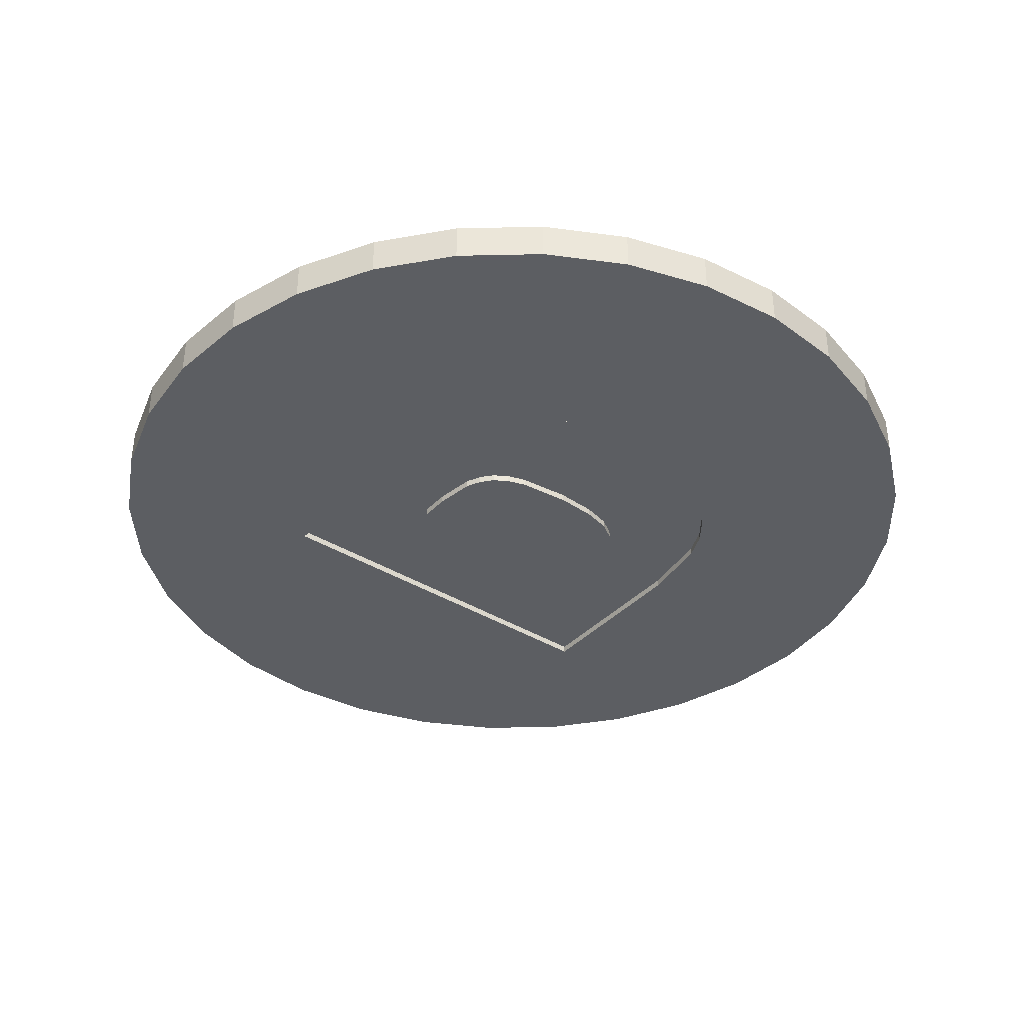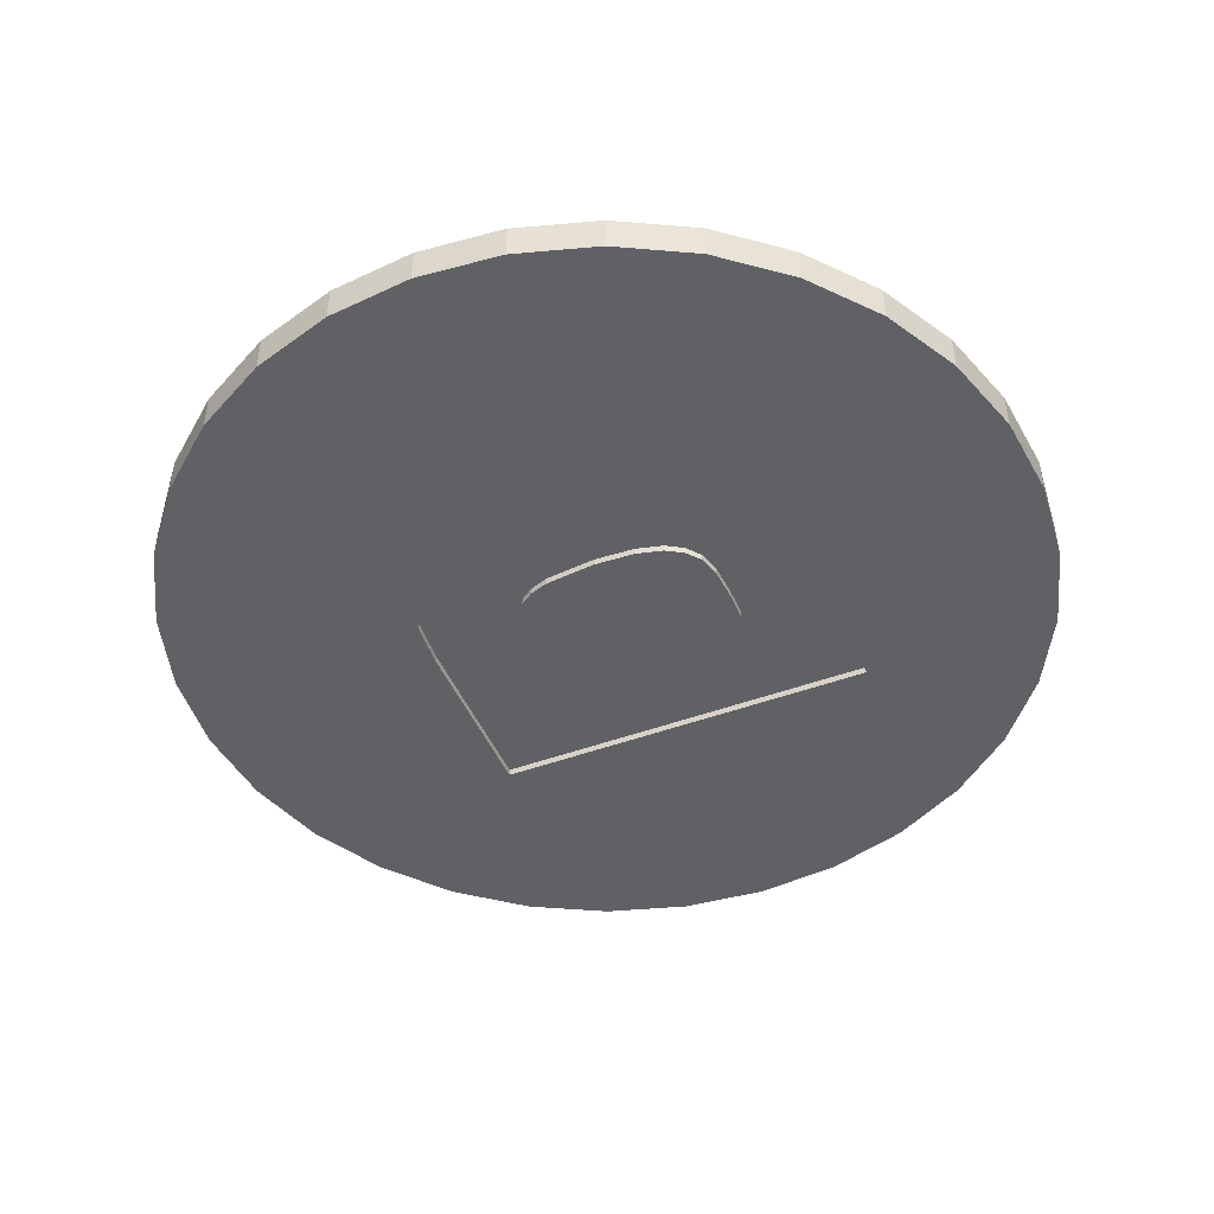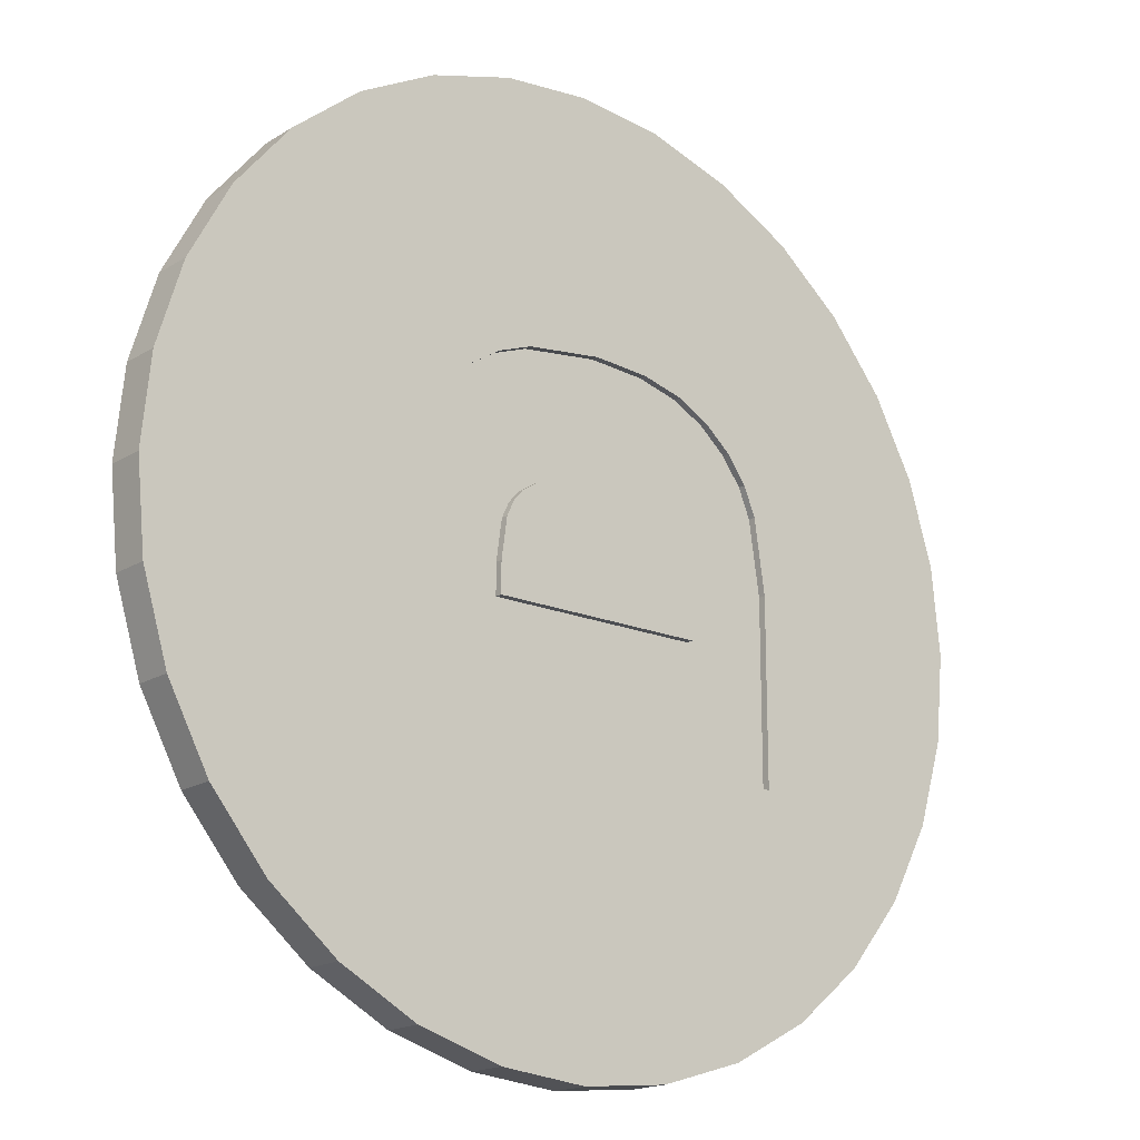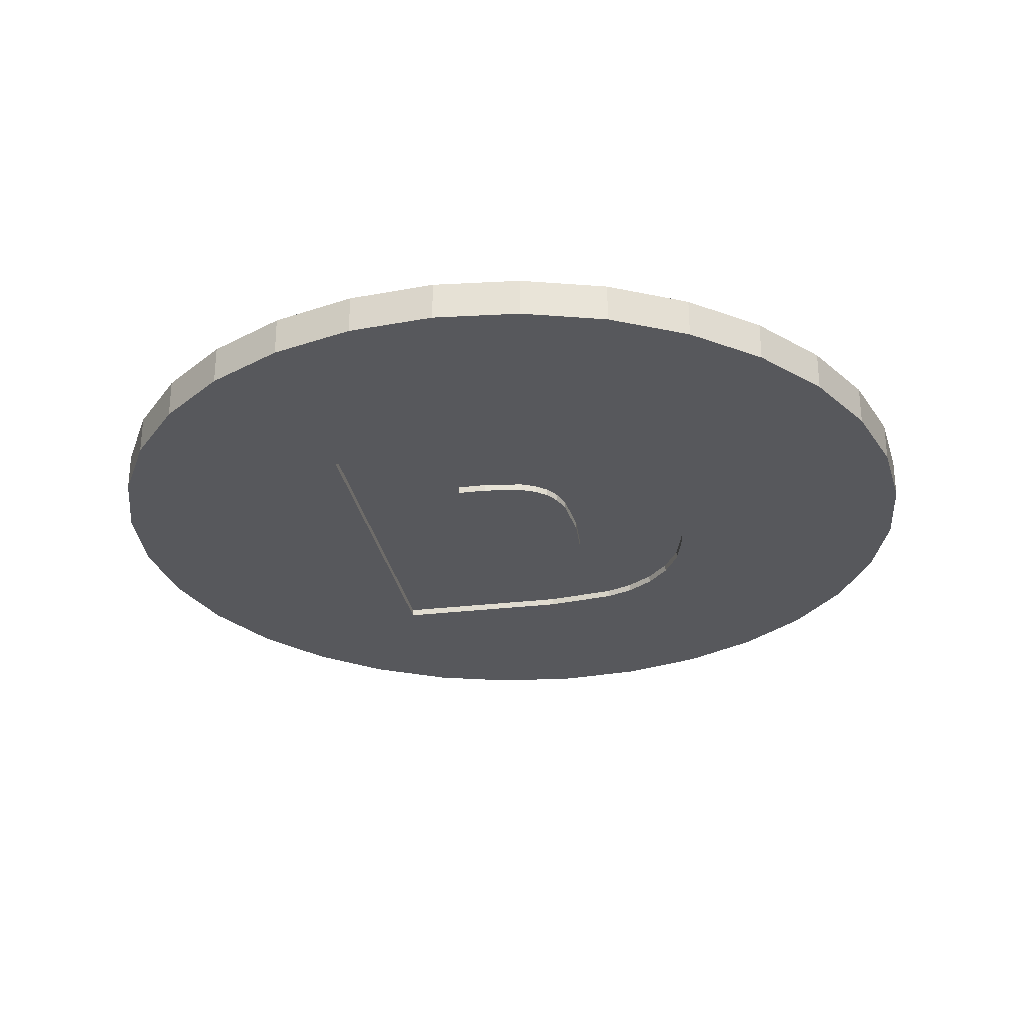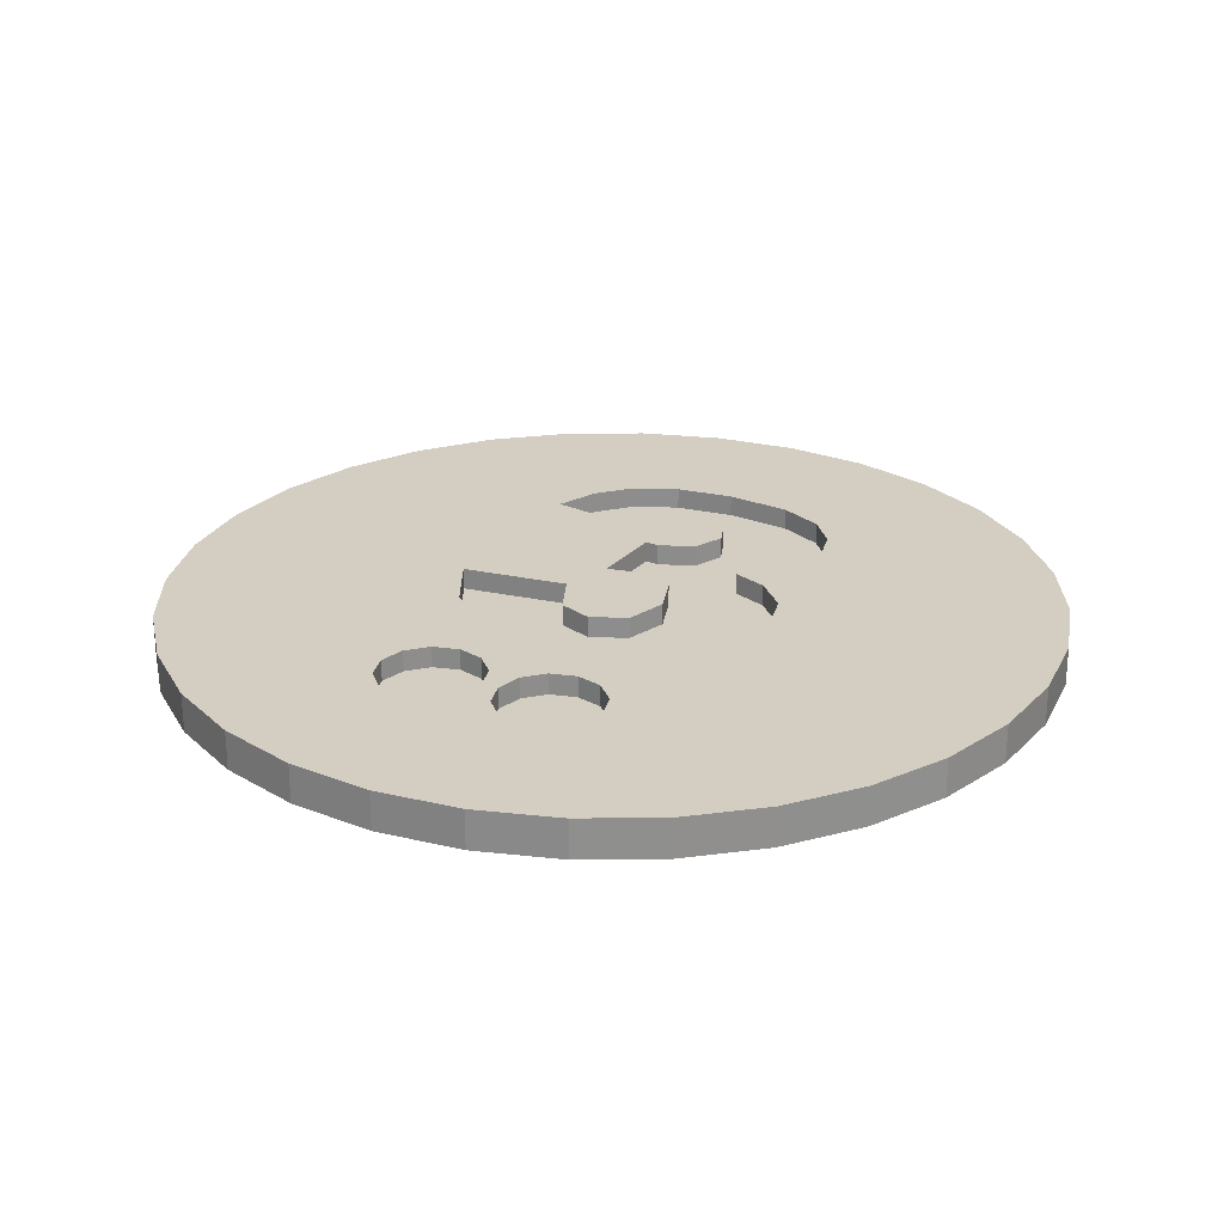
<metadata>
{"format":"obj","ext":"obj","renderer":"f3d","projection":"perspective","resolution":1024,"background":"white","views":[{"elev":-38.1,"azim":142.2,"up":"+Z"},{"elev":-46.9,"azim":-157.4,"up":"+Z"},{"elev":-17.7,"azim":140.2,"up":"+Y"},{"elev":-28.5,"azim":100.2,"up":"+Z"},{"elev":24.9,"azim":-62.9,"up":"+Z"}]}
</metadata>
<code>
o 3_2x
v 2.985 5.357 0.2612
v 1.123 2.084 0.2612
v 1.933 5.749 0.2612
v 1.713 1.884 0.2612
v -0.4443 6.051 0.2612
v 2.985 5.357 0.03615
v 3.9 4.779 0.2612
v 3.9 4.779 0.03615
v 1.123 2.084 0.03615
v -0.5197 2.242 0.03615
v -0.5197 2.242 0.2612
v 1.933 5.749 0.03615
v 2.15 1.606 0.2612
v 1.713 1.884 0.03615
v -2.19 5.939 0.2612
v -2.19 5.939 0.03615
v -0.4443 6.051 0.03615
v 7.735 11.47 0.03615
v 5.339 12.75 0.03615
v 4.647 4.02 0.03615
v 4.647 4.02 0.2612
v 9.834 9.749 0.03615
v 2.87 -0.5028 0.03615
v -1.788 2.171 0.03615
v -3.834 -0.5194 0.03615
v -1.788 2.171 0.2612
v 2.739 13.54 0.03615
v 2.465 1.236 0.2612
v 2.15 1.606 0.03615
v -3.494 5.603 0.2612
v -2.669 13.54 0.03615
v -3.494 5.603 0.03615
v -5.269 12.75 0.03615
v 0.03467 13.81 0.03615
v 5.339 12.75 1.257
v 7.735 11.47 1.257
v 9.834 9.749 1.257
v 5.197 3.084 0.03615
v 11.56 7.649 0.03615
v 5.197 3.084 0.2612
v 11.56 7.649 1.257
v 2.87 -1.448 0.2612
v 2.87 -0.5028 0.2612
v 2.69 0.7611 0.03615
v 2.87 -1.448 0.03615
v 2.465 1.236 0.03615
v -2.649 1.957 0.03615
v -3.768 0.4973 0.03615
v -3.834 -0.5194 0.2612
v -3.768 0.4973 0.2612
v -3.834 -1.448 0.03615
v -2.649 1.957 0.2612
v 2.739 13.54 1.257
v 2.69 0.7611 0.2612
v 5.536 1.899 0.2612
v -4.491 5.068 0.2612
v 0.03467 13.81 1.257
v -2.669 13.54 1.257
v -4.491 5.068 0.03615
v -7.665 11.47 0.03615
v -5.269 12.75 1.257
v -0.401 4.942 1.257
v 5.658 4.758 1.257
v 7.018 4.17 1.257
v 12.84 5.254 0.03615
v 5.536 1.899 0.03615
v 12.84 5.254 1.257
v 8.018 3.214 1.257
v 5.648 0.3931 0.2612
v 5.648 -5.24 0.2612
v -3.834 -1.448 0.2612
v -3.208 1.619 0.03615
v -3.57 1.171 0.2612
v -3.57 1.171 0.03615
v -6.621 0.3931 0.2612
v -6.286 2.653 0.2612
v -3.208 1.619 0.2612
v 5.648 0.3931 0.03615
v -5.311 4.36 0.2612
v -5.311 4.36 0.03615
v -9.765 9.749 0.03615
v -7.665 11.47 1.257
v -2.305 3.983 1.257
v 0.0513 1.535 1.257
v 1.658 0.9751 1.257
v 0.0513 1.535 0.5872
v 4.094 0.7988 1.257
v -0.401 4.942 0.5872
v 5.081 1.535 1.257
v 7.018 4.17 0.5872
v 5.658 4.758 0.5872
v 5.081 1.535 0.5872
v 13.63 2.654 1.257
v 13.63 2.654 0.03615
v 8.634 1.833 1.257
v 8.018 3.214 0.5872
v 8.634 1.833 0.5872
v -6.621 -5.24 0.2612
v 5.648 -5.24 0.03615
v -6.621 -5.24 0.03615
v -5.921 3.535 0.2612
v -6.621 0.3931 0.03615
v -6.286 2.653 0.03615
v -5.921 3.535 0.03615
v 12.84 -5.354 0.03615
v 13.89 -0.05042 0.03615
v 13.63 -2.755 0.03615
v -11.49 7.649 0.03615
v -9.765 9.749 1.257
v -11.49 7.649 1.257
v -7.116 3.778 1.257
v -6.284 3.555 1.257
v -2.305 3.983 0.5872
v -3.455 2.393 0.5872
v -3.455 2.393 1.257
v -5.673 2.945 1.257
v -1.774 -0.1635 1.257
v -1.376 0.9119 1.257
v 1.858 -0.1302 0.5872
v 1.658 0.9751 0.5872
v 1.858 -0.1302 1.257
v -1.376 0.9119 0.5872
v 4.094 0.7988 0.5872
v 4.051 0.3554 0.5872
v 4.051 0.3554 1.257
v 6.358 1.025 1.257
v 6.358 1.025 0.5872
v 13.89 -0.05042 1.257
v 8.839 -0.02159 1.257
v 8.839 -0.02159 0.5872
v 6.721 0.04493 0.5872
v -2.669 -13.64 0.03616
v 11.56 -7.75 0.03616
v 0.03467 -13.91 0.03616
v 9.834 -9.85 0.03616
v 2.739 -13.64 0.03616
v 7.735 -11.57 0.03616
v 5.339 -12.85 0.03616
v -12.77 -5.354 0.03615
v -11.49 -7.75 0.03616
v -9.765 -9.85 0.03616
v -7.665 -11.57 0.03616
v -5.269 -12.85 0.03616
v -13.56 -2.755 0.03615
v -13.83 -0.05042 0.03615
v -13.56 2.654 0.03615
v -12.77 5.254 0.03615
v 12.84 -5.354 1.257
v 13.63 -2.755 1.257
v -7.95 3.555 1.257
v -8.56 2.945 1.257
v -12.77 5.254 1.257
v -7.116 3.778 0.5872
v -5.673 2.945 0.5872
v -6.284 3.555 0.5872
v -1.774 -0.1635 0.5872
v -3.849 -0.2478 0.5872
v -5.673 1.279 1.257
v -3.849 -0.2478 1.257
v -5.45 2.112 1.257
v -5.45 2.112 0.5872
v -1.271 -1.307 1.257
v 4.478 -0.7622 0.5872
v 1.391 -1.323 1.257
v 1.391 -1.323 0.5872
v 0.06794 -1.762 1.257
v 4.478 -0.7622 1.257
v 5.491 -1.21 1.257
v 6.721 0.04493 1.257
v 6.386 -0.8753 1.257
v 8.615 -2.092 0.5872
v 8.615 -2.092 1.257
v 6.386 -0.8753 0.5872
v -2.669 -13.64 1.257
v -5.269 -12.85 1.257
v 0.03467 -13.91 1.257
v 11.56 -7.75 1.257
v 9.834 -9.85 1.257
v 2.739 -13.64 1.257
v 5.339 -12.85 1.257
v 7.735 -11.57 1.257
v -12.77 -5.354 1.257
v -13.56 -2.755 1.257
v -11.49 -7.75 1.257
v -9.765 -9.85 1.257
v -7.665 -11.57 1.257
v -13.83 -0.05042 1.257
v -13.56 2.654 1.257
v 7.943 -3.495 1.257
v -7.95 3.555 0.5872
v -8.56 2.945 0.5872
v -8.783 2.112 1.257
v -7.116 0.4452 0.5872
v -6.284 0.668 0.5872
v -5.673 1.279 0.5872
v -3.716 -1.798 0.5872
v -1.271 -1.307 0.5872
v -3.716 -1.798 1.257
v -6.284 0.668 1.257
v -6.284 -0.3254 1.257
v -5.45 -1.769 1.257
v -5.673 -0.9352 1.257
v 0.06794 -1.762 0.5872
v 5.491 -1.21 0.5872
v 3.122 -2.818 0.5872
v 2.712 -3.905 0.5872
v 7.943 -3.495 0.5872
v 6.933 -4.299 0.5872
v -1.802 -4.634 1.257
v 0.252 -5.195 1.257
v 6.933 -4.299 1.257
v 1.721 -4.855 1.257
v 2.712 -3.905 1.257
v 4.252 -4.132 1.257
v 5.692 -4.566 1.257
v -8.56 -2.602 1.257
v -8.783 -1.769 1.257
v -7.95 -3.212 1.257
v -7.116 -3.435 1.257
v -6.284 -3.212 1.257
v -3.318 -3.018 1.257
v -2.673 -3.95 1.257
v -8.56 1.279 1.257
v -8.56 -0.9352 1.257
v -8.783 2.112 0.5872
v -7.116 0.4452 1.257
v -8.56 1.279 0.5872
v -7.95 0.668 0.5872
v -3.318 -3.018 0.5872
v -2.673 -3.95 0.5872
v -5.673 -2.602 1.257
v -7.116 -0.1025 1.257
v -5.673 -0.9352 0.5872
v -6.284 -0.3254 0.5872
v -5.673 -2.602 0.5872
v -5.45 -1.769 0.5872
v -1.802 -4.634 0.5872
v 0.252 -5.195 0.5872
v 1.721 -4.855 0.5872
v 5.692 -4.566 0.5872
v 4.252 -4.132 0.5872
v 3.122 -2.818 1.257
v -8.56 -2.602 0.5872
v -8.783 -1.769 0.5872
v -8.56 -0.9352 0.5872
v -7.95 -3.212 0.5872
v -7.116 -3.435 0.5872
v -6.284 -3.212 0.5872
v -7.95 0.668 1.257
v -7.95 -0.3254 0.5872
v -7.95 -0.3254 1.257
v -7.116 -0.1025 0.5872
f 1 3 2
f 2 4 1
f 3 5 2
f 6 3 1
f 7 1 4
f 7 8 1
f 6 1 8
f 4 2 9
f 2 10 9
f 11 2 5
f 2 11 10
f 12 5 3
f 6 12 3
f 13 7 4
f 13 4 14
f 4 9 14
f 5 15 11
f 16 15 5
f 17 16 5
f 12 17 5
f 6 8 18
f 18 19 6
f 12 6 19
f 20 8 7
f 7 13 21
f 20 7 21
f 22 18 8
f 8 20 22
f 9 10 23
f 14 9 23
f 11 24 10
f 24 25 10
f 10 25 23
f 11 15 26
f 11 26 24
f 17 12 27
f 19 27 12
f 28 21 13
f 28 13 29
f 13 14 29
f 29 14 23
f 30 26 15
f 16 30 15
f 16 17 31
f 16 32 30
f 31 33 16
f 32 16 33
f 34 17 27
f 34 31 17
f 18 35 19
f 36 35 18
f 37 36 18
f 37 18 22
f 35 27 19
f 21 38 20
f 20 38 39
f 39 22 20
f 38 21 40
f 21 28 40
f 41 22 39
f 41 37 22
f 42 43 23
f 43 44 23
f 42 23 45
f 44 46 23
f 23 25 45
f 46 29 23
f 26 47 24
f 25 24 48
f 47 48 24
f 25 50 49
f 51 25 49
f 25 48 50
f 51 45 25
f 26 30 52
f 26 52 47
f 35 53 27
f 53 34 27
f 28 29 46
f 54 28 46
f 40 28 55
f 54 55 28
f 32 56 30
f 56 52 30
f 57 31 34
f 57 58 31
f 58 33 31
f 32 59 56
f 59 32 60
f 60 32 33
f 58 61 33
f 61 60 33
f 53 57 34
f 35 62 53
f 36 63 35
f 35 63 62
f 36 37 63
f 37 41 64
f 64 63 37
f 65 39 38
f 66 65 38
f 66 38 40
f 67 39 65
f 67 41 39
f 66 40 55
f 67 68 41
f 68 64 41
f 42 69 43
f 42 71 70
f 70 69 42
f 51 71 42
f 45 51 42
f 43 54 44
f 43 69 54
f 54 46 44
f 52 72 47
f 72 48 47
f 48 73 50
f 48 74 73
f 74 48 72
f 50 75 49
f 51 49 71
f 49 75 71
f 75 50 76
f 73 76 50
f 52 56 77
f 52 77 72
f 57 53 62
f 55 54 69
f 78 66 55
f 78 55 69
f 59 79 56
f 79 77 56
f 58 57 62
f 61 58 62
f 59 80 79
f 80 59 81
f 60 81 59
f 61 82 60
f 82 81 60
f 61 83 82
f 83 61 62
f 84 62 85
f 84 86 62
f 85 62 87
f 88 62 86
f 89 87 62
f 83 62 88
f 89 62 63
f 90 63 64
f 90 91 63
f 92 63 91
f 89 63 92
f 68 90 64
f 65 94 93
f 67 65 93
f 65 66 94
f 78 94 66
f 93 95 67
f 68 67 95
f 68 96 90
f 97 96 68
f 97 68 95
f 70 78 69
f 98 70 71
f 99 78 70
f 70 100 99
f 100 70 98
f 98 71 75
f 74 72 77
f 76 73 101
f 74 77 73
f 77 101 73
f 75 102 98
f 75 76 102
f 102 76 103
f 76 104 103
f 76 101 104
f 101 77 79
f 78 99 105
f 106 94 78
f 105 107 78
f 107 106 78
f 79 80 101
f 104 101 80
f 104 80 108
f 81 108 80
f 82 109 81
f 110 81 109
f 110 108 81
f 109 82 111
f 112 82 83
f 112 111 82
f 88 113 83
f 114 83 113
f 114 115 83
f 83 115 116
f 116 112 83
f 85 117 84
f 84 118 86
f 118 84 117
f 119 85 120
f 121 85 119
f 120 85 87
f 85 121 117
f 118 122 86
f 87 124 123
f 87 125 124
f 123 120 87
f 87 126 125
f 89 126 87
f 92 127 89
f 126 89 127
f 93 94 128
f 128 129 93
f 95 93 129
f 106 128 94
f 130 95 129
f 130 97 95
f 100 98 102
f 132 99 100
f 133 105 99
f 132 134 99
f 135 133 99
f 136 99 134
f 137 135 99
f 138 99 136
f 137 99 138
f 139 100 102
f 140 100 139
f 140 141 100
f 142 100 141
f 143 100 142
f 132 100 143
f 139 102 144
f 144 102 145
f 146 145 102
f 102 103 146
f 147 146 103
f 103 104 147
f 108 147 104
f 148 105 133
f 148 149 105
f 105 149 107
f 128 106 107
f 128 107 149
f 108 110 147
f 110 109 150
f 111 150 109
f 150 151 110
f 152 147 110
f 152 110 151
f 111 112 153
f 150 111 153
f 154 155 112
f 155 153 112
f 154 112 116
f 114 157 115
f 115 159 158
f 115 157 159
f 158 160 115
f 116 115 160
f 161 154 116
f 161 116 160
f 156 117 162
f 118 117 156
f 162 117 121
f 156 122 118
f 164 121 119
f 164 119 165
f 164 166 121
f 162 121 166
f 163 124 125
f 163 125 167
f 167 125 168
f 169 125 126
f 168 125 170
f 170 125 169
f 149 129 128
f 171 129 172
f 171 130 129
f 172 129 149
f 174 132 175
f 132 143 175
f 174 176 132
f 176 134 132
f 133 178 177
f 133 135 178
f 177 148 133
f 136 134 176
f 178 135 137
f 179 136 176
f 136 179 180
f 180 138 136
f 180 137 138
f 180 181 137
f 178 137 181
f 182 139 183
f 139 144 183
f 184 139 182
f 184 140 139
f 185 140 184
f 185 141 140
f 186 141 185
f 186 142 141
f 186 175 142
f 143 142 175
f 187 144 145
f 187 183 144
f 145 188 187
f 145 146 188
f 146 147 188
f 152 188 147
f 148 177 189
f 189 172 148
f 149 148 172
f 150 153 190
f 151 150 190
f 151 190 191
f 192 151 191
f 192 188 151
f 188 152 151
f 154 161 155
f 197 156 162
f 198 157 196
f 198 159 157
f 158 159 199
f 158 194 195
f 195 160 158
f 158 199 194
f 199 159 200
f 159 198 201
f 202 200 159
f 201 202 159
f 195 161 160
f 203 197 162
f 203 162 166
f 165 166 164
f 165 203 166
f 207 171 172
f 207 172 189
f 174 175 209
f 209 210 174
f 176 174 210
f 175 186 209
f 176 210 179
f 177 178 211
f 211 189 177
f 178 181 211
f 210 212 179
f 179 212 180
f 212 213 180
f 214 180 213
f 181 180 215
f 214 215 180
f 215 211 181
f 182 183 216
f 182 216 184
f 183 187 217
f 217 216 183
f 218 184 216
f 184 218 185
f 219 185 218
f 186 185 219
f 219 220 186
f 220 221 186
f 222 209 186
f 222 186 221
f 188 192 187
f 223 187 192
f 217 187 224
f 224 187 223
f 189 208 207
f 189 211 208
f 192 191 225
f 223 192 225
f 193 194 226
f 193 228 227
f 226 228 193
f 199 226 194
f 196 221 198
f 196 229 221
f 198 221 231
f 231 201 198
f 199 232 226
f 232 199 200
f 233 234 200
f 234 232 200
f 233 200 202
f 235 236 201
f 236 202 201
f 235 201 231
f 236 233 202
f 242 213 205
f 206 205 213
f 206 213 239
f 211 240 208
f 230 209 222
f 209 230 237
f 209 237 238
f 238 210 209
f 212 210 238
f 211 215 240
f 212 238 239
f 212 239 213
f 214 213 242
f 214 241 240
f 214 240 215
f 216 244 243
f 218 216 243
f 216 217 244
f 217 245 244
f 217 224 245
f 218 243 246
f 219 218 246
f 219 246 247
f 247 248 219
f 220 219 248
f 231 220 248
f 231 221 220
f 229 222 221
f 229 230 222
f 223 225 227
f 249 223 227
f 223 249 224
f 224 250 245
f 224 251 250
f 251 224 249
f 226 249 228
f 249 226 251
f 232 251 226
f 249 227 228
f 231 248 235
f 234 252 232
f 251 232 252
f 233 236 234
f 247 246 243
f 251 252 250
f 88 86 113
f 86 122 113
f 96 127 90
f 92 90 127
f 91 90 92
f 96 97 127
f 97 131 127
f 97 130 131
f 114 113 122
f 156 114 122
f 114 156 157
f 120 124 119
f 163 119 124
f 119 163 165
f 124 120 123
f 131 126 127
f 169 126 131
f 130 171 131
f 173 131 171
f 170 131 173
f 170 169 131
f 193 153 194
f 193 190 153
f 153 195 194
f 153 161 195
f 153 155 161
f 157 156 196
f 156 197 196
f 204 163 167
f 205 165 163
f 204 205 163
f 165 206 203
f 206 165 205
f 204 167 168
f 173 204 168
f 173 168 170
f 171 207 173
f 207 208 173
f 173 208 204
f 193 191 190
f 193 225 191
f 193 227 225
f 229 196 197
f 229 197 230
f 203 230 197
f 237 203 238
f 230 203 237
f 239 238 203
f 206 239 203
f 240 204 208
f 240 241 204
f 205 204 241
f 214 205 241
f 214 242 205
f 252 234 236
f 252 236 235
f 252 235 248
f 247 243 244
f 247 244 245
f 247 245 250
f 250 252 247
f 248 247 252

</code>
